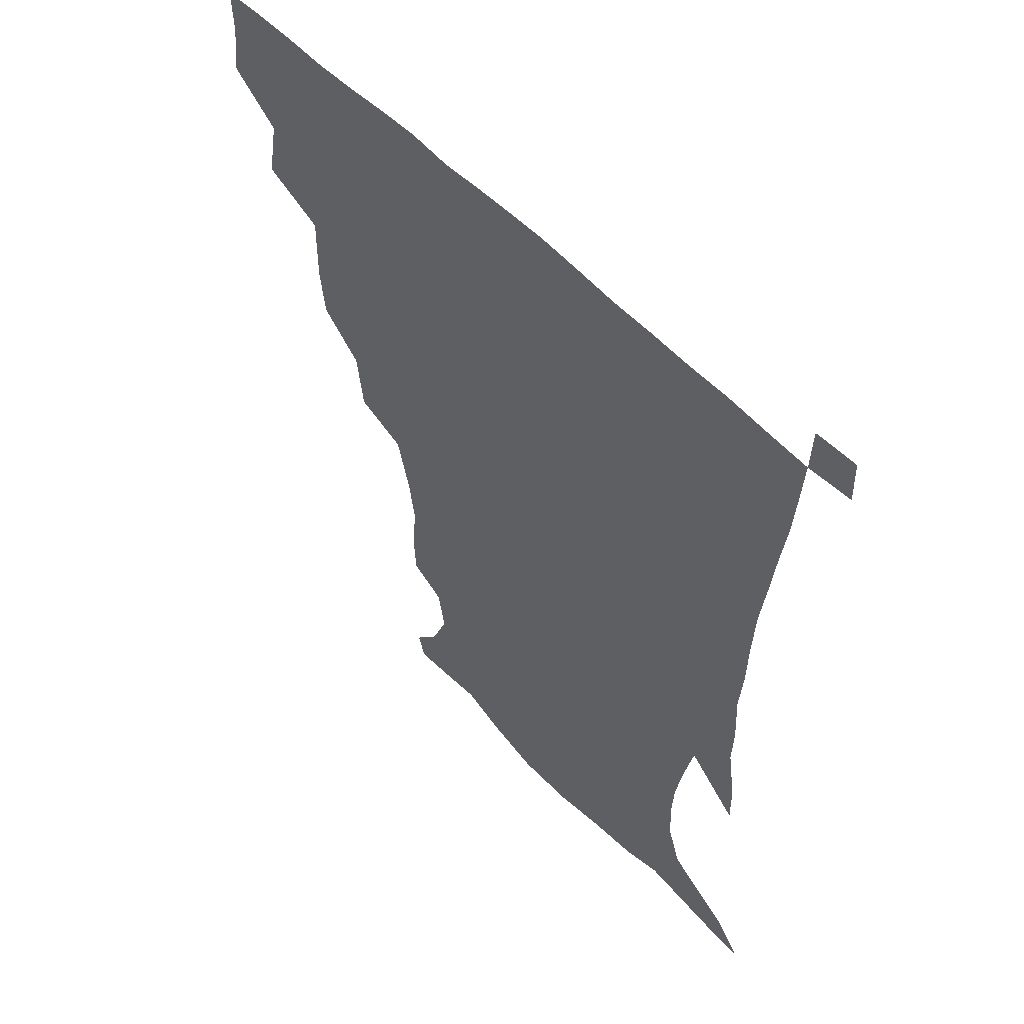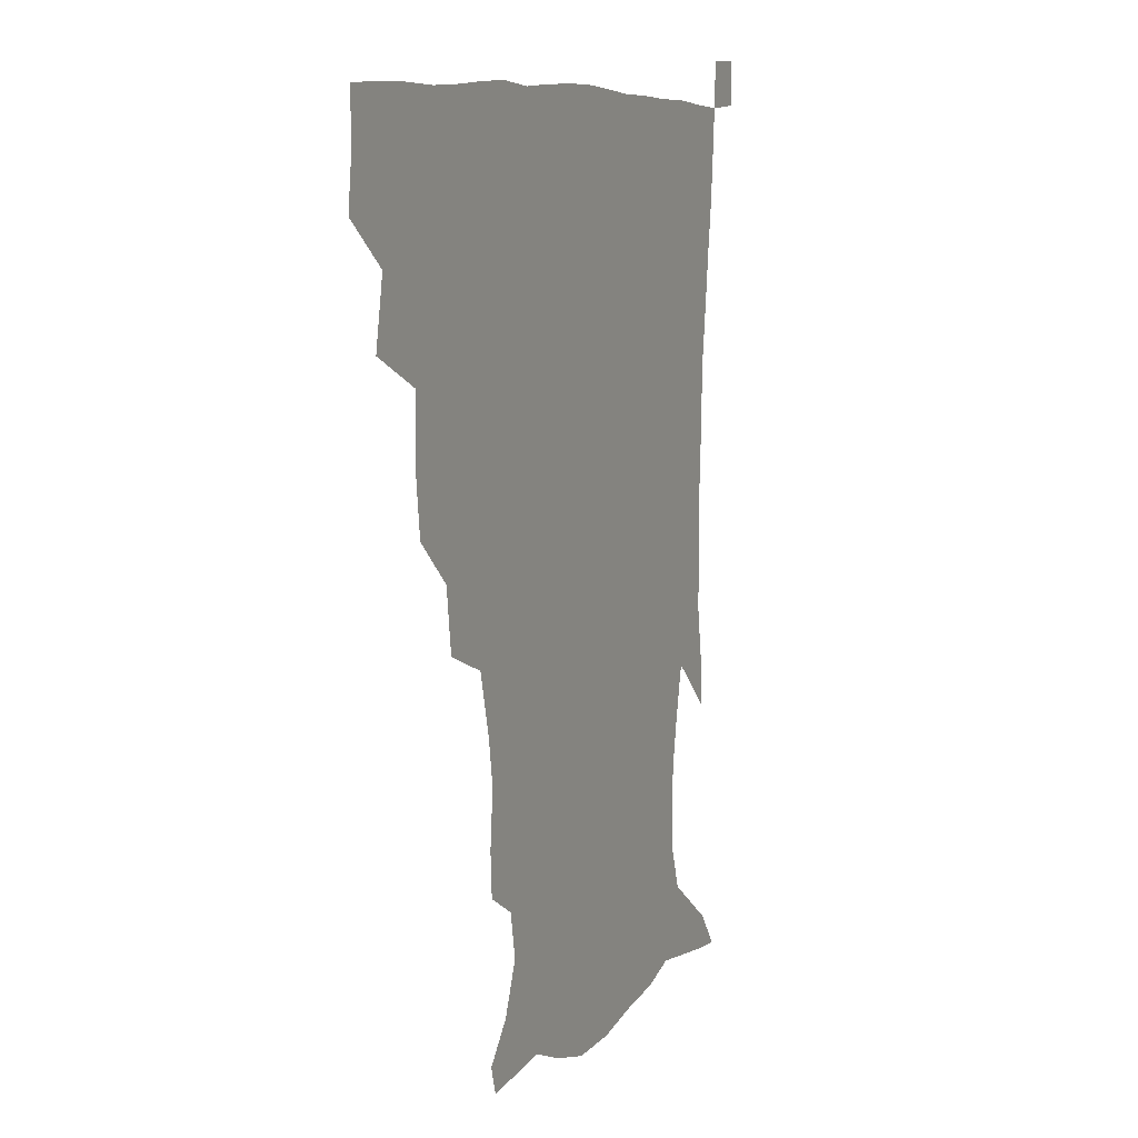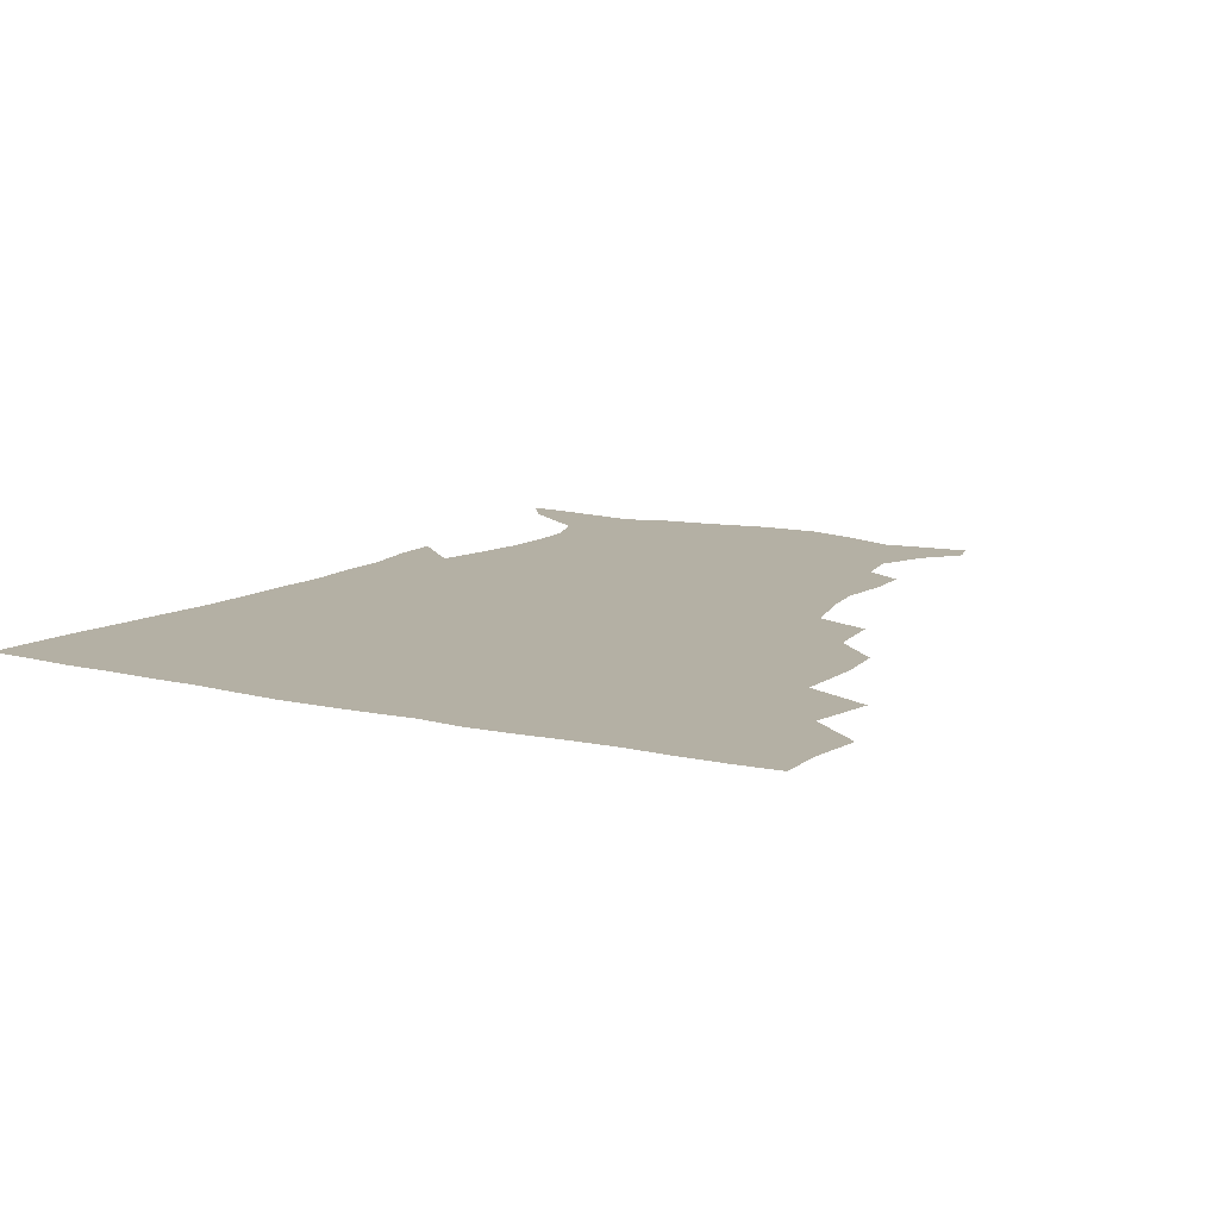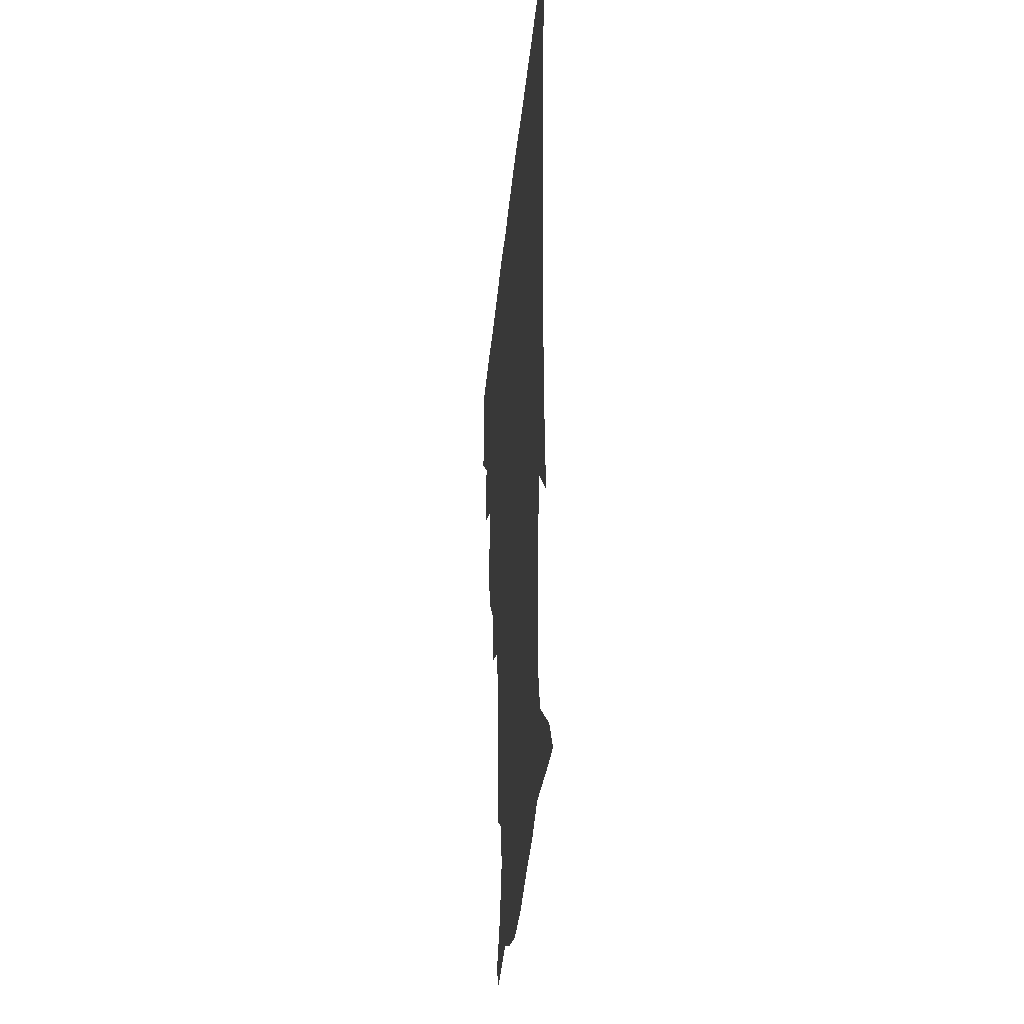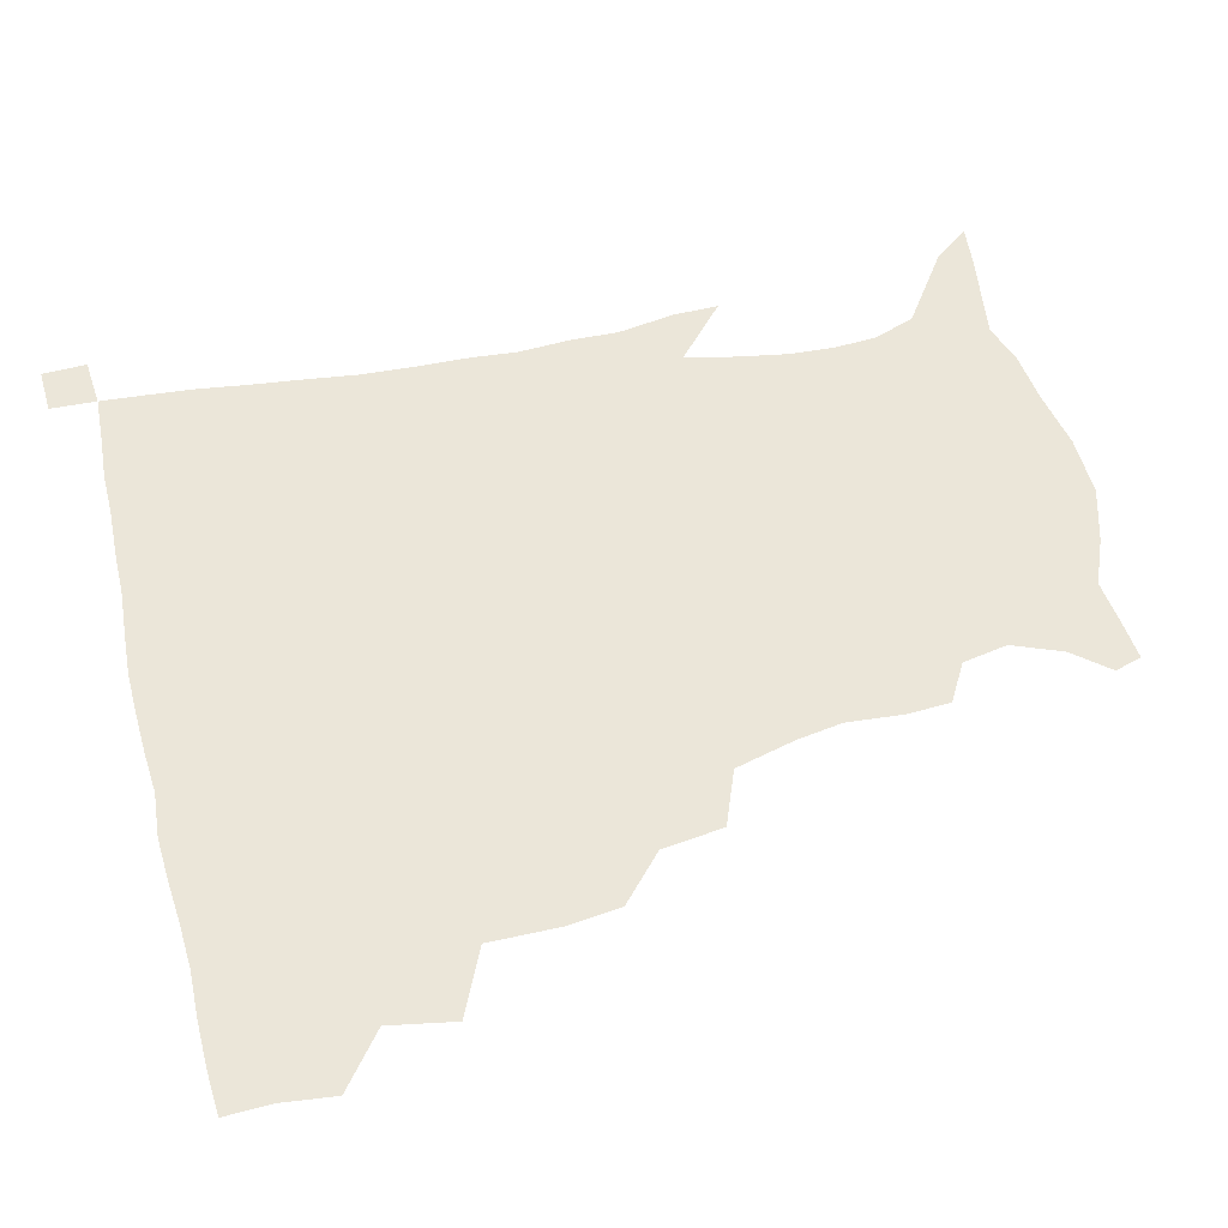
<metadata>
{"format":"obj","ext":"obj","renderer":"f3d","projection":"perspective","resolution":1024,"background":"white","views":[{"elev":53.8,"azim":48.1,"up":"+Y"},{"elev":8.5,"azim":-65.6,"up":"+Y"},{"elev":11.5,"azim":-149.1,"up":"+Z"},{"elev":-32.5,"azim":85.0,"up":"+Y"},{"elev":56.0,"azim":-103.7,"up":"+Z"}]}
</metadata>
<code>
v 435.1 401.7 0
v 437.2 419.8 0
v 436.7 435.3 0
v 448.9 365.5 0
v 452.9 387.6 0
v 452.6 404.2 0
v 452.4 420.1 0
v 451.7 436.2 0
v 472.9 313.6 0
v 470.8 330.9 0
v 471 355.3 0
v 470 373.7 0
v 469.7 390.3 0
v 468.3 405.4 0
v 467.5 420.8 0
v 466.8 436.5 0
v 491 278.7 0
v 488.2 299.5 0
v 487.6 322.1 0
v 486.5 340.8 0
v 486.8 361.2 0
v 485.8 376.7 0
v 484.7 391.4 0
v 483.7 406.1 0
v 483 421 0
v 482.5 436 0
v 516.1 202.4 0
v 515.3 217 0
v 516.9 235.9 0
v 514.5 251.2 0
v 509.3 271.5 0
v 504.8 291 0
v 505.2 315.5 0
v 503.4 331.5 0
v 501.7 346.4 0
v 501.1 362.9 0
v 500.3 377.8 0
v 499.3 392.1 0
v 498.4 406.6 0
v 497.8 421.3 0
v 497.3 436.8 0
v 515.2 151.3 0
v 525 163.3 0
v 531.6 179.9 0
v 528.8 195 0
v 529.4 216.2 0
v 528.1 231.3 0
v 526.9 247.9 0
v 523.8 264.8 0
v 520.8 281.5 0
v 518.5 298.1 0
v 518.3 319.1 0
v 516.9 333.6 0
v 516.5 349.6 0
v 515.4 363.7 0
v 515 378.5 0
v 513.7 392.6 0
v 513.1 407 0
v 512.5 421.4 0
v 511.9 438.1 0
v 517.9 142.3 0
v 529.1 155.1 0
v 537.5 170.3 0
v 540.4 186.9 0
v 539.7 204.3 0
v 541.2 226.2 0
v 539.6 241.1 0
v 537.5 254.7 0
v 534.8 268.7 0
v 533 286.2 0
v 532.6 305 0
v 531.6 320.8 0
v 531 335.8 0
v 530.7 351.1 0
v 530.1 364.9 0
v 530 379.1 0
v 528.8 393 0
v 528 407.5 0
v 527.1 422.7 0
v 526.3 438.9 0
v 530.5 143.6 0
v 543.7 159.7 0
v 551 179.4 0
v 551.3 193.9 0
v 551.6 209.7 0
v 551.9 231.9 0
v 550.9 245.6 0
v 549.7 261.7 0
v 547.4 274 0
v 546.4 290.6 0
v 546.1 308 0
v 545.4 322.8 0
v 545.3 337.7 0
v 544.8 351.8 0
v 544.7 365.9 0
v 544 379.3 0
v 543.5 393 0
v 543.4 407.1 0
v 542.5 421.8 0
v 541.5 437.6 0
v 546.5 145.7 0
v 559 164.6 0
v 562.2 180.5 0
v 562.6 196.8 0
v 564 216.4 0
v 563.3 232 0
v 562.3 248.3 0
v 561.5 262.9 0
v 560.2 277.7 0
v 559.8 294.1 0
v 559.7 310 0
v 558.9 322.4 0
v 559 338.6 0
v 559.1 352.9 0
v 558.9 366.1 0
v 558.1 379.3 0
v 558.3 393.2 0
v 558 407.2 0
v 557.1 421.8 0
v 555.7 438.6 0
v 561.9 139.5 0
v 572.3 165.5 0
v 575 184.5 0
v 575.2 197.4 0
v 575.1 217.9 0
v 575.6 233.1 0
v 574.4 247.9 0
v 573.9 263 0
v 573 276.8 0
v 572.5 292.9 0
v 572.6 310 0
v 573.1 325.7 0
v 572.7 338.3 0
v 572.8 352.5 0
v 573.2 366.4 0
v 572.9 379.5 0
v 573.3 393.3 0
v 572.9 406.9 0
v 571.3 422.7 0
v 569.9 439.2 0
v 580.3 134.4 0
v 585.8 165.3 0
v 586.9 184.8 0
v 587.8 204 0
v 587.6 219.4 0
v 587.6 236.8 0
v 587.2 250.1 0
v 586.6 267.2 0
v 587 280.7 0
v 586.1 295.4 0
v 586.2 311.8 0
v 586.3 326.1 0
v 586.7 339.6 0
v 587 354.1 0
v 587.1 366.2 0
v 587.9 380.4 0
v 587.6 393.6 0
v 587.2 407 0
v 585.6 423.1 0
v 583.9 439.5 0
v 600.4 135.1 0
v 599.8 164 0
v 599.7 184.4 0
v 599.8 200.6 0
v 600 217.6 0
v 599.4 234.6 0
v 599.3 251.1 0
v 599.5 264.4 0
v 599 282.4 0
v 599.4 295.7 0
v 599.3 311.4 0
v 600 324 0
v 600.1 339.8 0
v 600.5 353 0
v 601.5 367.6 0
v 601.9 380.8 0
v 601.9 394 0
v 601.3 408.3 0
v 600.1 423.2 0
v 598.6 438.6 0
v 620.2 139.2 0
v 615.1 161 0
v 611.9 183.3 0
v 611.4 200.2 0
v 611.9 218 0
v 611.5 235.3 0
v 611.8 249 0
v 612.2 265.3 0
v 611.9 279.8 0
v 612.1 295.3 0
v 612.2 310.2 0
v 613.2 326.8 0
v 613.6 339.4 0
v 614.2 352.3 0
v 614.9 367.4 0
v 615.6 380.8 0
v 616.1 394 0
v 616.8 407.7 0
v 616 422 0
v 614.2 437.4 0
v 637.2 141.5 0
v 628.6 162.4 0
v 625.7 178.3 0
v 622.9 197.4 0
v 622.6 218.7 0
v 623.3 234.8 0
v 624.2 248.2 0
v 624.3 265.7 0
v 625.4 277.2 0
v 625 292.9 0
v 625.3 307.4 0
v 625.2 326.1 0
v 626.4 340.1 0
v 627.6 352.3 0
v 628.5 366.3 0
v 629.4 379.9 0
v 630.3 393.8 0
v 631.5 407.6 0
v 630.8 421.7 0
v 629.1 437.3 0
v 651 146.2 0
v 642.1 161.5 0
v 636.1 180.3 0
v 634.6 194.9 0
v 634.1 212.9 0
v 634.9 229.7 0
v 636.9 243.2 0
v 636.8 261.3 0
v 637.2 276.6 0
v 637.3 291.7 0
v 637.9 306.8 0
v 638.9 320.9 0
v 639 337.8 0
v 640.7 350.7 0
v 641.9 365.1 0
v 643 380.4 0
v 644.2 393.3 0
v 645.2 407.6 0
v 645.7 421.3 0
v 644.6 436.6 0
v 667 144.1 0
v 655.7 159.5 0
v 648.3 175.9 0
v 645.7 190.2 0
v 644.3 209 0
v 646 223.4 0
v 648.4 238.8 0
v 649.3 256.8 0
v 649 273.4 0
v 650 287.2 0
v 649.8 304.2 0
v 651.3 317.6 0
v 651.7 334.1 0
v 653.5 348.4 0
v 655.2 362.4 0
v 656.3 378.5 0
v 658 392.8 0
v 659.1 407 0
v 660 421 0
v 659.5 436.7 0
v 681.2 142.2 0
v 669.8 156.4 0
v 661.4 169.7 0
v 656.5 184 0
v 655.7 197.9 0
v 656.6 213.1 0
v 659.5 229.5 0
v 663.3 247.1 0
v 663.3 263.3 0
v 662.6 280.3 0
v 662.6 296.9 0
v 663.4 312.2 0
v 666.1 325.1 0
v 665.9 344.1 0
v 667.7 360 0
v 669 377 0
v 671.8 390.7 0
v 673.2 406 0
v 674.4 420.6 0
v 675.2 435.5 0
v 694.3 141.1 0
v 685.1 153.1 0
v 681.9 230.3 0
v 681.7 245.5 0
v 678.7 265.2 0
v 679.3 280.6 0
v 678.4 298.7 0
v 679.7 314.3 0
v 680.3 332.4 0
v 681.3 351 0
v 683.5 368.3 0
v 685.7 386.7 0
v 687.9 403.2 0
v 689.3 419.4 0
v 690.4 434.7 0
v 691 450.5 0
v 706.4 436 0
v 706 451.1 0
f 5 6 1
f 1 6 2
f 6 7 2
f 2 7 3
f 7 8 3
f 11 12 4
f 4 12 5
f 12 13 5
f 5 13 6
f 13 14 6
f 6 14 7
f 14 15 7
f 7 15 8
f 15 16 8
f 18 19 9
f 9 19 10
f 19 20 10
f 10 20 11
f 20 21 11
f 11 21 12
f 21 22 12
f 12 22 13
f 22 23 13
f 13 23 14
f 23 24 14
f 14 24 15
f 24 25 15
f 15 25 16
f 25 26 16
f 31 32 17
f 17 32 18
f 32 33 18
f 18 33 19
f 33 34 19
f 19 34 20
f 34 35 20
f 20 35 21
f 35 36 21
f 21 36 22
f 36 37 22
f 22 37 23
f 37 38 23
f 23 38 24
f 38 39 24
f 24 39 25
f 39 40 25
f 25 40 26
f 40 41 26
f 45 46 27
f 27 46 28
f 46 47 28
f 28 47 29
f 47 48 29
f 29 48 30
f 48 49 30
f 30 49 31
f 49 50 31
f 31 50 32
f 50 51 32
f 32 51 33
f 51 52 33
f 33 52 34
f 52 53 34
f 34 53 35
f 53 54 35
f 35 54 36
f 54 55 36
f 36 55 37
f 55 56 37
f 37 56 38
f 56 57 38
f 38 57 39
f 57 58 39
f 39 58 40
f 58 59 40
f 40 59 41
f 59 60 41
f 61 62 42
f 42 62 43
f 62 63 43
f 43 63 44
f 63 64 44
f 44 64 45
f 64 65 45
f 45 65 46
f 65 66 46
f 46 66 47
f 66 67 47
f 47 67 48
f 67 68 48
f 48 68 49
f 68 69 49
f 49 69 50
f 69 70 50
f 50 70 51
f 70 71 51
f 51 71 52
f 71 72 52
f 52 72 53
f 72 73 53
f 53 73 54
f 73 74 54
f 54 74 55
f 74 75 55
f 55 75 56
f 75 76 56
f 56 76 57
f 76 77 57
f 57 77 58
f 77 78 58
f 58 78 59
f 78 79 59
f 59 79 60
f 79 80 60
f 61 81 62
f 81 82 62
f 62 82 63
f 82 83 63
f 63 83 64
f 83 84 64
f 64 84 65
f 84 85 65
f 65 85 66
f 85 86 66
f 66 86 67
f 86 87 67
f 67 87 68
f 87 88 68
f 68 88 69
f 88 89 69
f 69 89 70
f 89 90 70
f 70 90 71
f 90 91 71
f 71 91 72
f 91 92 72
f 72 92 73
f 92 93 73
f 73 93 74
f 93 94 74
f 74 94 75
f 94 95 75
f 75 95 76
f 95 96 76
f 76 96 77
f 96 97 77
f 77 97 78
f 97 98 78
f 78 98 79
f 98 99 79
f 79 99 80
f 99 100 80
f 81 101 82
f 101 102 82
f 82 102 83
f 102 103 83
f 83 103 84
f 103 104 84
f 84 104 85
f 104 105 85
f 85 105 86
f 105 106 86
f 86 106 87
f 106 107 87
f 87 107 88
f 107 108 88
f 88 108 89
f 108 109 89
f 89 109 90
f 109 110 90
f 90 110 91
f 110 111 91
f 91 111 92
f 111 112 92
f 92 112 93
f 112 113 93
f 93 113 94
f 113 114 94
f 94 114 95
f 114 115 95
f 95 115 96
f 115 116 96
f 96 116 97
f 116 117 97
f 97 117 98
f 117 118 98
f 98 118 99
f 118 119 99
f 99 119 100
f 119 120 100
f 101 121 102
f 121 122 102
f 102 122 103
f 122 123 103
f 103 123 104
f 123 124 104
f 104 124 105
f 124 125 105
f 105 125 106
f 125 126 106
f 106 126 107
f 126 127 107
f 107 127 108
f 127 128 108
f 108 128 109
f 128 129 109
f 109 129 110
f 129 130 110
f 110 130 111
f 130 131 111
f 111 131 112
f 131 132 112
f 112 132 113
f 132 133 113
f 113 133 114
f 133 134 114
f 114 134 115
f 134 135 115
f 115 135 116
f 135 136 116
f 116 136 117
f 136 137 117
f 117 137 118
f 137 138 118
f 118 138 119
f 138 139 119
f 119 139 120
f 139 140 120
f 121 141 122
f 141 142 122
f 122 142 123
f 142 143 123
f 123 143 124
f 143 144 124
f 124 144 125
f 144 145 125
f 125 145 126
f 145 146 126
f 126 146 127
f 146 147 127
f 127 147 128
f 147 148 128
f 128 148 129
f 148 149 129
f 129 149 130
f 149 150 130
f 130 150 131
f 150 151 131
f 131 151 132
f 151 152 132
f 132 152 133
f 152 153 133
f 133 153 134
f 153 154 134
f 134 154 135
f 154 155 135
f 135 155 136
f 155 156 136
f 136 156 137
f 156 157 137
f 137 157 138
f 157 158 138
f 138 158 139
f 158 159 139
f 139 159 140
f 159 160 140
f 141 161 142
f 161 162 142
f 142 162 143
f 162 163 143
f 143 163 144
f 163 164 144
f 144 164 145
f 164 165 145
f 145 165 146
f 165 166 146
f 146 166 147
f 166 167 147
f 147 167 148
f 167 168 148
f 148 168 149
f 168 169 149
f 149 169 150
f 169 170 150
f 150 170 151
f 170 171 151
f 151 171 152
f 171 172 152
f 152 172 153
f 172 173 153
f 153 173 154
f 173 174 154
f 154 174 155
f 174 175 155
f 155 175 156
f 175 176 156
f 156 176 157
f 176 177 157
f 157 177 158
f 177 178 158
f 158 178 159
f 178 179 159
f 159 179 160
f 179 180 160
f 161 181 162
f 181 182 162
f 162 182 163
f 182 183 163
f 163 183 164
f 183 184 164
f 164 184 165
f 184 185 165
f 165 185 166
f 185 186 166
f 166 186 167
f 186 187 167
f 167 187 168
f 187 188 168
f 168 188 169
f 188 189 169
f 169 189 170
f 189 190 170
f 170 190 171
f 190 191 171
f 171 191 172
f 191 192 172
f 172 192 173
f 192 193 173
f 173 193 174
f 193 194 174
f 174 194 175
f 194 195 175
f 175 195 176
f 195 196 176
f 176 196 177
f 196 197 177
f 177 197 178
f 197 198 178
f 178 198 179
f 198 199 179
f 179 199 180
f 199 200 180
f 181 201 182
f 201 202 182
f 182 202 183
f 202 203 183
f 183 203 184
f 203 204 184
f 184 204 185
f 204 205 185
f 185 205 186
f 205 206 186
f 186 206 187
f 206 207 187
f 187 207 188
f 207 208 188
f 188 208 189
f 208 209 189
f 189 209 190
f 209 210 190
f 190 210 191
f 210 211 191
f 191 211 192
f 211 212 192
f 192 212 193
f 212 213 193
f 193 213 194
f 213 214 194
f 194 214 195
f 214 215 195
f 195 215 196
f 215 216 196
f 196 216 197
f 216 217 197
f 197 217 198
f 217 218 198
f 198 218 199
f 218 219 199
f 199 219 200
f 219 220 200
f 201 221 202
f 221 222 202
f 202 222 203
f 222 223 203
f 203 223 204
f 223 224 204
f 204 224 205
f 224 225 205
f 205 225 206
f 225 226 206
f 206 226 207
f 226 227 207
f 207 227 208
f 227 228 208
f 208 228 209
f 228 229 209
f 209 229 210
f 229 230 210
f 210 230 211
f 230 231 211
f 211 231 212
f 231 232 212
f 212 232 213
f 232 233 213
f 213 233 214
f 233 234 214
f 214 234 215
f 234 235 215
f 215 235 216
f 235 236 216
f 216 236 217
f 236 237 217
f 217 237 218
f 237 238 218
f 218 238 219
f 238 239 219
f 219 239 220
f 239 240 220
f 221 241 222
f 241 242 222
f 222 242 223
f 242 243 223
f 223 243 224
f 243 244 224
f 224 244 225
f 244 245 225
f 225 245 226
f 245 246 226
f 226 246 227
f 246 247 227
f 227 247 228
f 247 248 228
f 228 248 229
f 248 249 229
f 229 249 230
f 249 250 230
f 230 250 231
f 250 251 231
f 231 251 232
f 251 252 232
f 232 252 233
f 252 253 233
f 233 253 234
f 253 254 234
f 234 254 235
f 254 255 235
f 235 255 236
f 255 256 236
f 236 256 237
f 256 257 237
f 237 257 238
f 257 258 238
f 238 258 239
f 258 259 239
f 239 259 240
f 259 260 240
f 241 261 242
f 261 262 242
f 242 262 243
f 262 263 243
f 243 263 244
f 263 264 244
f 244 264 245
f 264 265 245
f 245 265 246
f 265 266 246
f 246 266 247
f 266 267 247
f 247 267 248
f 267 268 248
f 248 268 249
f 268 269 249
f 249 269 250
f 269 270 250
f 250 270 251
f 270 271 251
f 251 271 252
f 271 272 252
f 252 272 253
f 272 273 253
f 253 273 254
f 273 274 254
f 254 274 255
f 274 275 255
f 255 275 256
f 275 276 256
f 256 276 257
f 276 277 257
f 257 277 258
f 277 278 258
f 258 278 259
f 278 279 259
f 259 279 260
f 279 280 260
f 261 281 262
f 281 282 262
f 262 282 263
f 268 283 269
f 283 284 269
f 269 284 270
f 284 285 270
f 270 285 271
f 285 286 271
f 271 286 272
f 286 287 272
f 272 287 273
f 287 288 273
f 273 288 274
f 288 289 274
f 274 289 275
f 289 290 275
f 275 290 276
f 290 291 276
f 276 291 277
f 291 292 277
f 277 292 278
f 292 293 278
f 278 293 279
f 293 294 279
f 279 294 280
f 294 295 280
f 295 297 296
f 297 298 296

</code>
